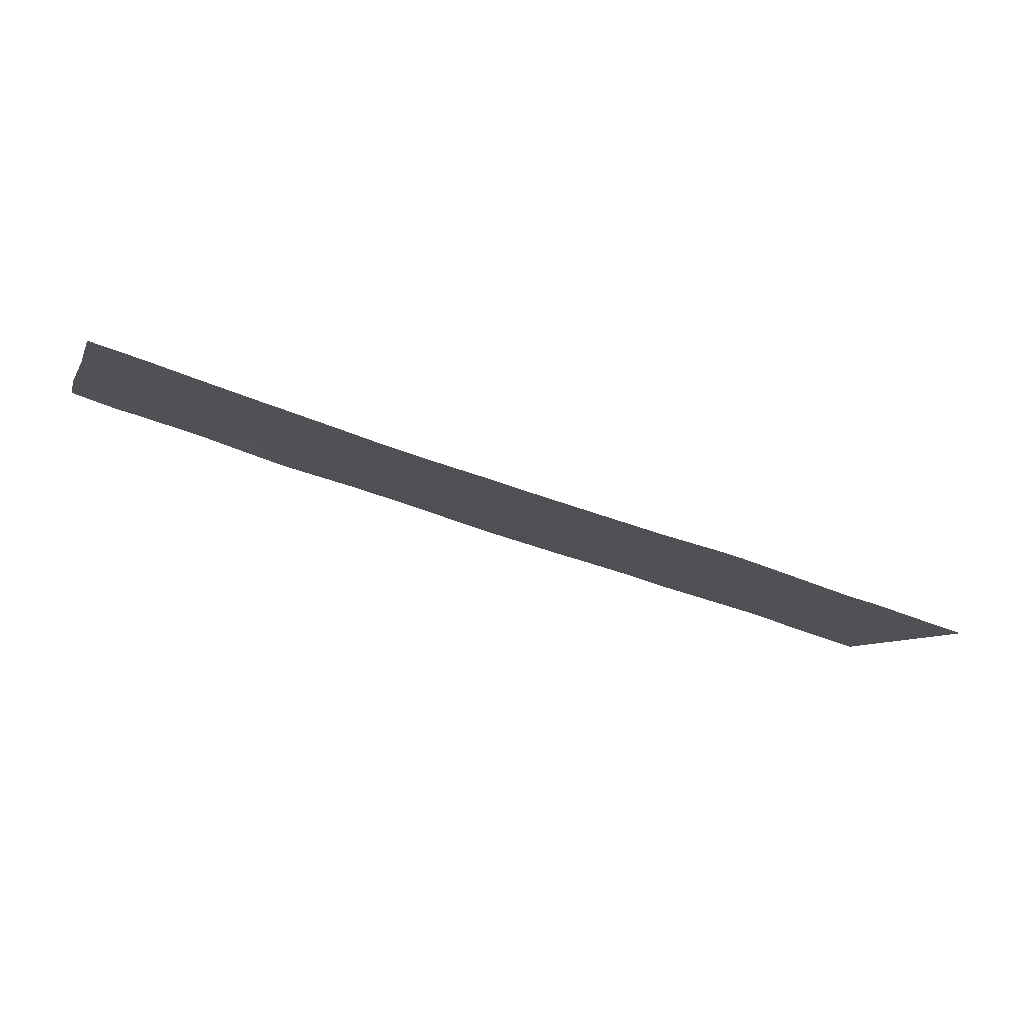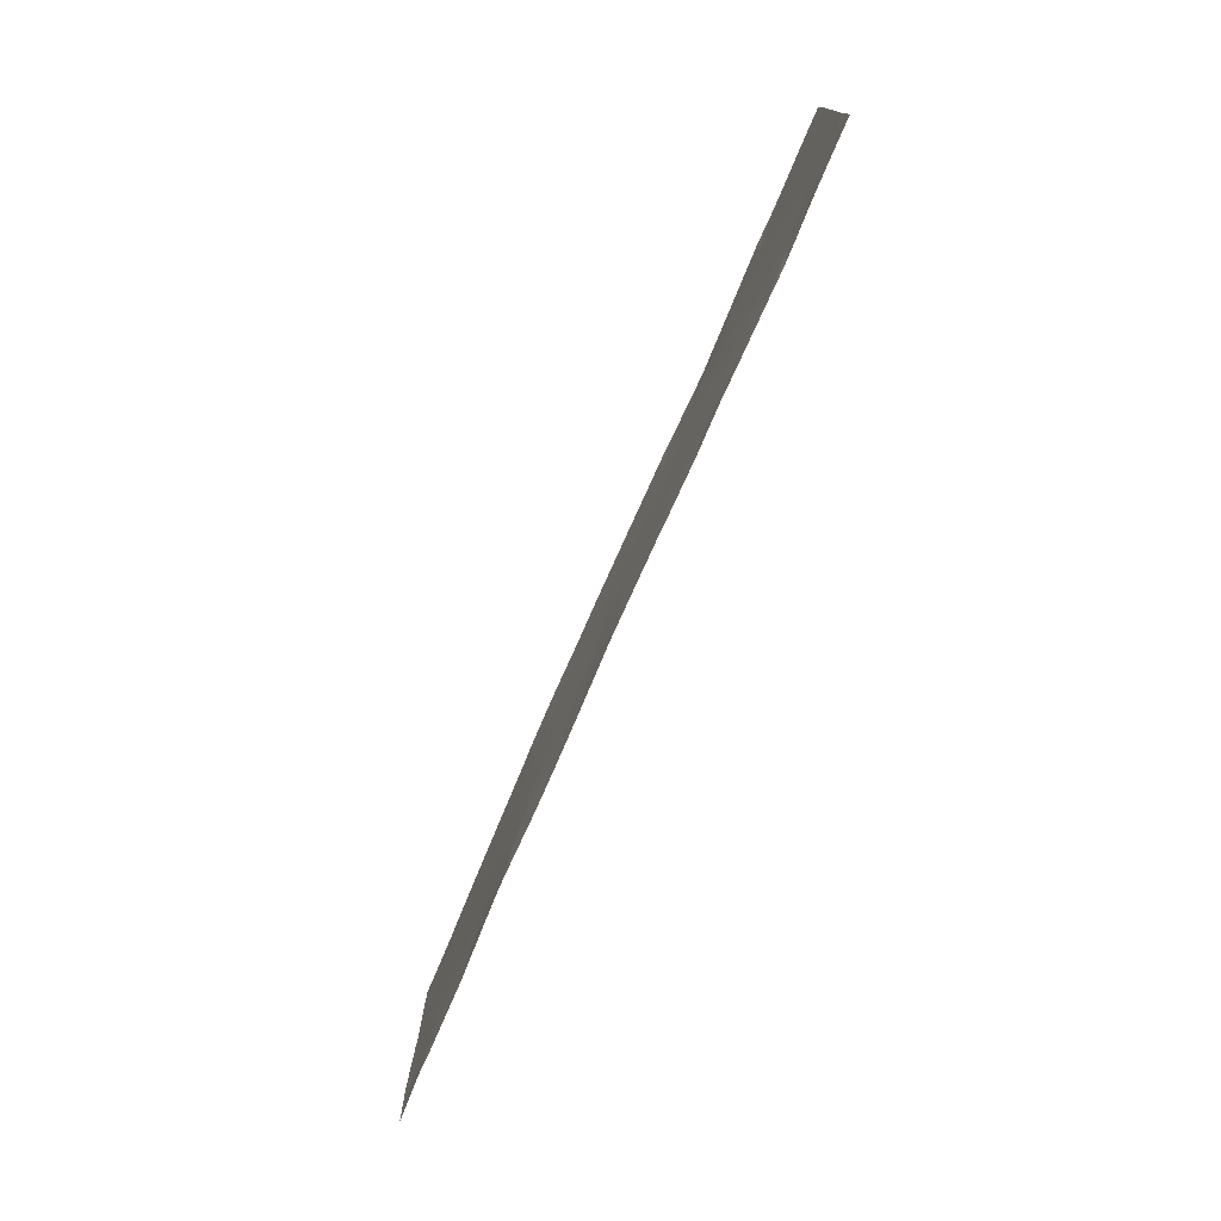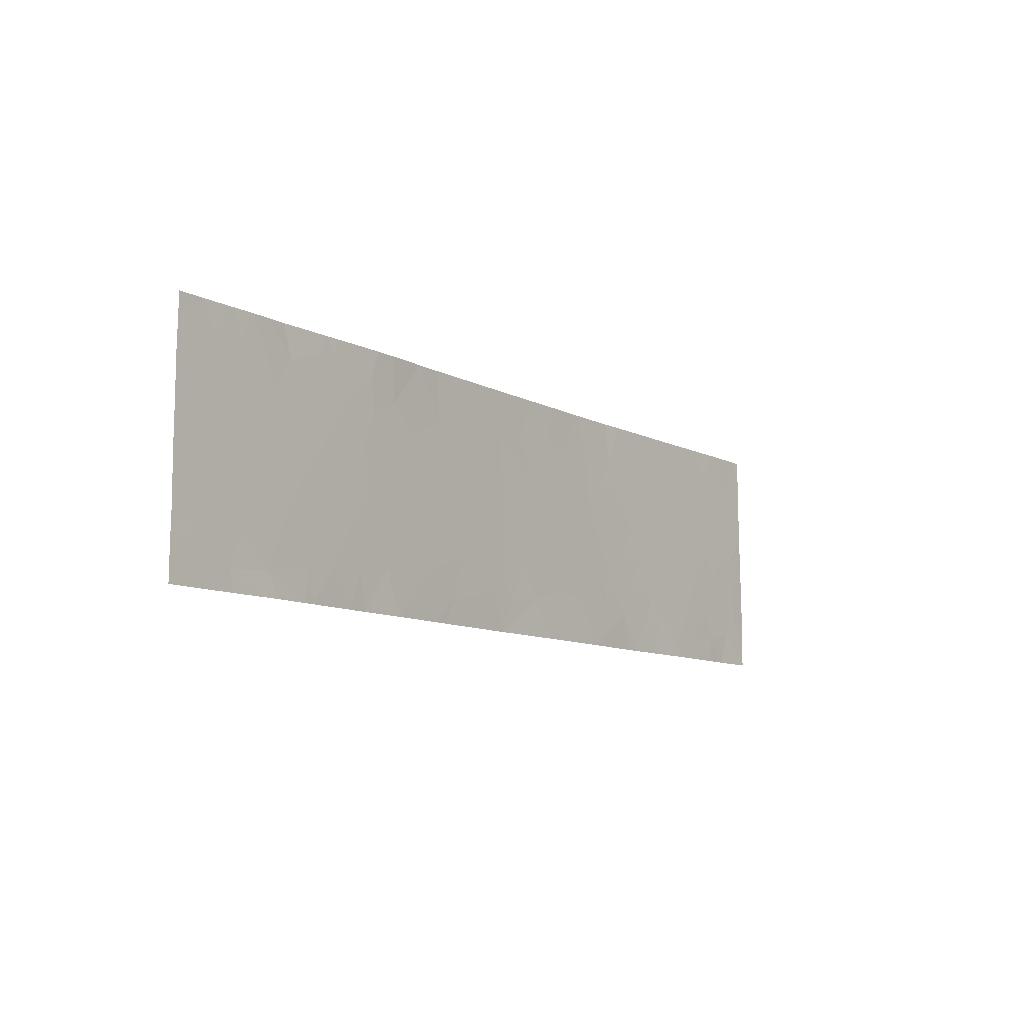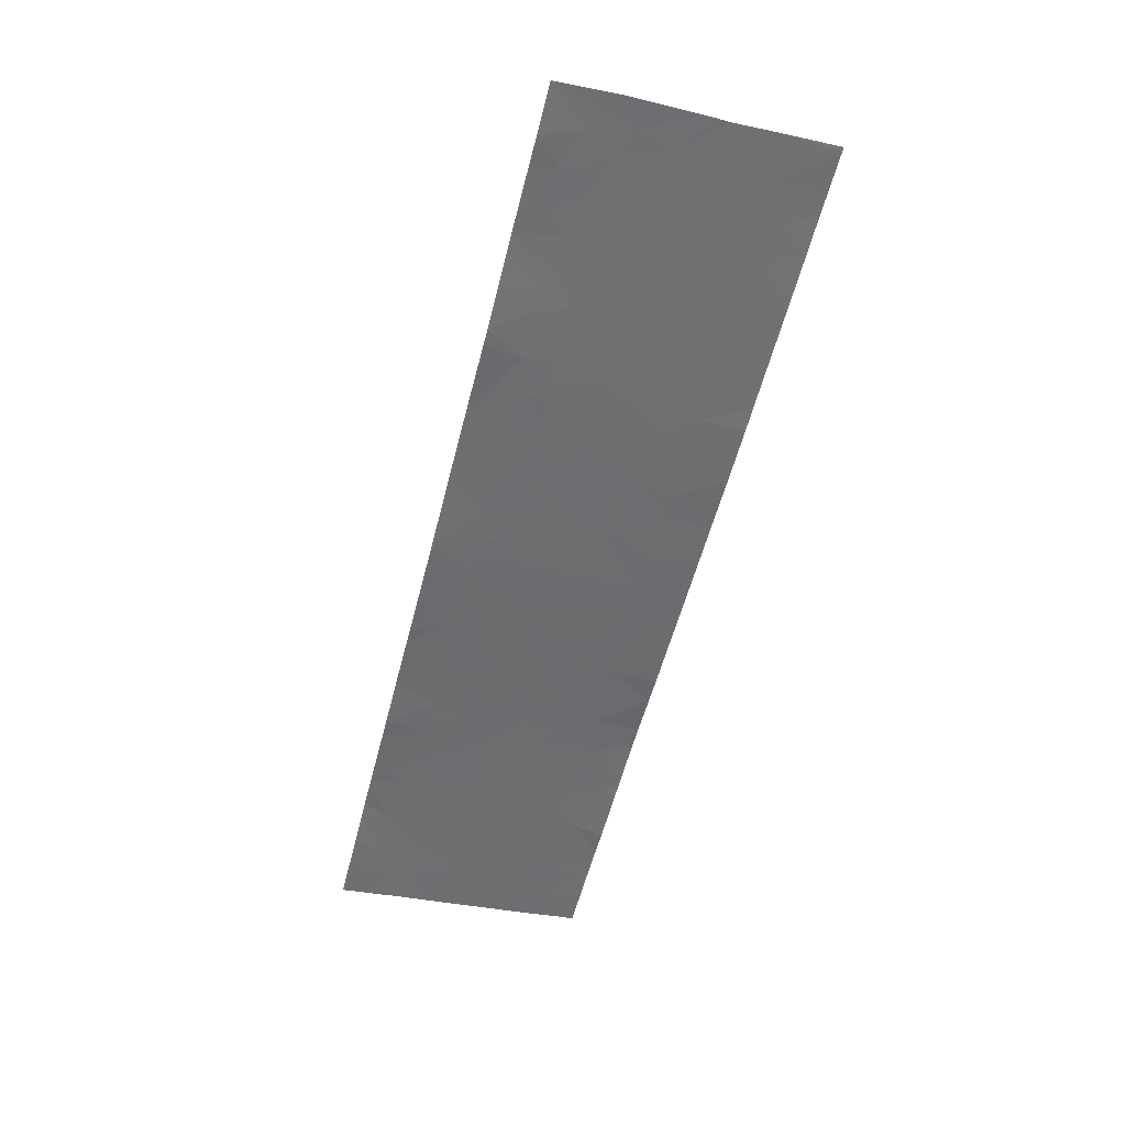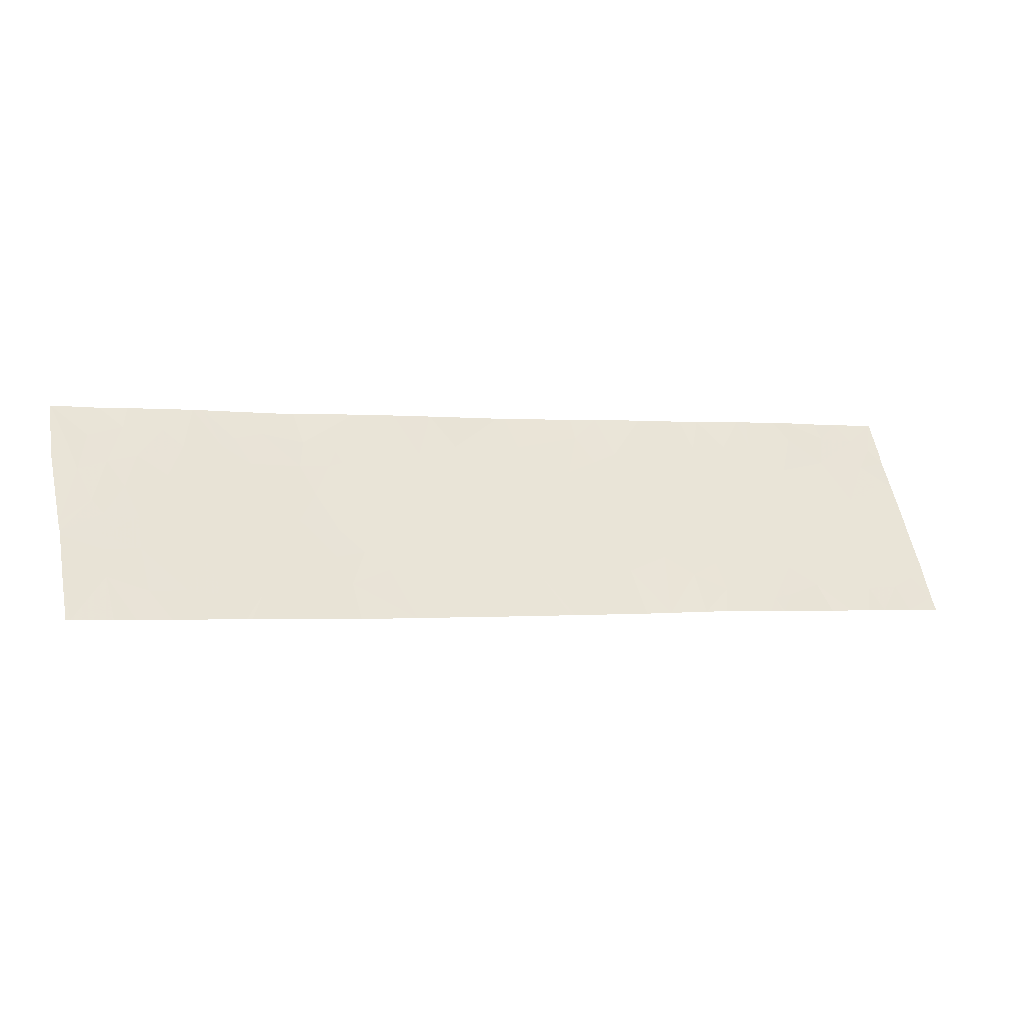
<metadata>
{"format":"obj","ext":"obj","renderer":"f3d","projection":"perspective","resolution":1024,"background":"white","views":[{"elev":-7.6,"azim":-15.9,"up":"+Y"},{"elev":-75.3,"azim":50.9,"up":"+Z"},{"elev":-10.2,"azim":112.0,"up":"+Z"},{"elev":-38.7,"azim":-104.6,"up":"+Y"},{"elev":56.1,"azim":-10.5,"up":"+Y"}]}
</metadata>
<code>
v 35.53 57.51 20.34
v 35.08 57.64 20.33
v 35.52 57.51 20.51
v 41.37 55.83 20.44
v 41.07 55.91 20.86
v 40.9 55.96 20.26
v 41.5 55.78 18.46
v 41.37 55.82 18.46
v 41.38 55.82 18.76
v 38.7 56.56 20.78
v 38.93 56.49 21.46
v 39.12 56.45 20.46
v 39.19 56.42 20.96
v 41.92 55.68 20.24
v 41.66 55.76 20.83
v 38.44 56.64 20.53
v 38.73 56.56 20.49
v 44.14 55.07 19.25
v 44.35 55.01 18.74
v 44.71 54.9 19.12
v 37.07 57.04 21.46
v 37.21 57 21.13
v 37.29 56.98 21.46
v 40.03 56.19 19.33
v 40.47 56.07 19.63
v 39.99 56.2 19.72
v 37.74 56.84 20.07
v 37.37 56.95 20.18
v 37.18 57.01 19.75
v 37.55 56.9 19.69
v 39.31 56.4 19.06
v 38.86 56.52 19.06
v 39 56.48 19.38
v 36.42 57.24 20.04
v 35.93 57.38 20.04
v 35.81 57.42 19.62
v 36.3 57.27 19.45
v 35.54 57.5 20.89
v 43.67 55.2 18.46
v 43.11 55.35 18.46
v 42.95 55.4 18.9
v 43.38 55.28 18.88
v 35.03 57.64 19.2
v 35.07 57.64 20.15
v 35.3 57.56 19.38
v 41.32 55.84 19.76
v 40.91 55.95 19.79
v 41.19 55.88 19.31
v 42.88 55.42 19.73
v 43.16 55.34 19.32
v 42.65 55.48 19.34
v 38.63 56.58 20.18
v 42.84 55.44 21.12
v 43.22 55.33 20.75
v 42.8 55.45 20.73
v 40.69 56.01 19.98
v 41.72 55.74 21.46
v 42.03 55.66 21.46
v 42.47 55.54 20.9
v 42.53 55.52 20.55
v 42.14 55.63 20.63
v 38.35 56.66 19.21
v 38.18 56.71 19.26
v 38.29 56.68 19.04
v 43.75 55.18 18.87
v 43.73 55.18 19.3
v 42.53 55.51 18.98
v 44.83 54.87 20.76
v 45.16 54.77 21.1
v 45.3 54.73 20.67
v 39.59 56.32 19.85
v 39.32 56.39 19.63
v 39.65 56.3 19.52
v 40.28 56.12 18.87
v 40.45 56.08 19.14
v 41.71 55.73 18.46
v 44.31 55.02 20.7
v 44.62 54.93 20.21
v 44.09 55.08 20.23
v 40.77 55.99 21.46
v 39.95 56.21 21.46
v 40.1 56.17 20.91
v 40.51 56.06 20.89
v 39.08 56.47 18.46
v 39.54 56.33 18.46
v 41.56 55.78 19.15
v 35.2 57.59 18.98
v 35.44 57.52 18.88
v 37.58 56.89 20.67
v 38.19 56.71 20.21
v 38.12 56.73 20.6
v 36.82 57.12 21.14
v 37 57.06 21.46
v 37.08 57.04 20.66
v 43.8 55.17 18.46
v 44.4 54.99 19.73
v 44.96 54.83 19.73
v 40.75 55.99 19.29
v 40.48 56.07 20.23
v 39.84 56.25 20.4
v 39.43 56.36 20.16
v 37.27 56.98 19.25
v 36.77 57.13 19.42
v 36.95 57.08 19
v 37.94 56.78 21.03
v 37.99 56.77 21.46
v 38.25 56.69 20.98
v 45.13 54.78 20.15
v 42.21 55.6 19.21
v 40.5 56.05 18.46
v 40.43 56.07 18.46
v 40.6 56.03 18.92
v 45.62 54.64 20.25
v 45.62 54.64 19.98
v 35.08 57.64 20.27
v 35.44 57.53 19.82
v 42.75 55.48 21.46
v 43.34 55.3 21.46
v 42.32 55.58 20.17
v 42.59 55.5 20.02
v 42.24 55.59 19.86
v 43.45 55.27 21.26
v 43.68 55.2 21.21
v 43.77 55.17 20.8
v 42.49 55.55 21.46
v 38.93 56.5 19.8
v 38.57 56.6 19.34
v 41.81 55.71 19.52
v 35.56 57.5 20.02
v 35.63 57.47 19.26
v 44.45 54.98 21.16
v 44.78 54.88 21.12
v 36.93 57.08 20.25
v 37.91 56.78 18.9
v 37.84 56.81 19.27
v 36.78 57.13 18.46
v 37.22 56.99 18.46
v 37.44 56.93 18.79
v 37.11 57.03 18.87
v 42.87 55.41 18.46
v 42.93 55.41 20.34
v 37.66 56.85 18.46
v 39.52 56.33 20.95
v 35.93 57.38 20.5
v 43.54 55.24 20.27
v 42.59 55.5 19.64
v 45.26 54.74 18.73
v 45.48 54.68 18.88
v 45.27 54.74 19.18
v 35.08 57.64 20.85
v 35.14 57.63 21.46
v 38.13 56.73 19.07
v 43.88 55.14 19.76
v 44.84 54.87 18.7
v 45.61 54.64 19.1
v 43.36 55.29 19.77
v 45.42 54.7 20.96
v 36.4 57.24 21.07
v 35.98 57.37 21.07
v 36.6 57.18 20.61
v 42.23 55.6 19.57
v 38.28 56.68 21.46
v 37.97 56.77 19.69
v 38.34 56.67 19.62
v 36.51 57.21 19.02
v 36.29 57.27 18.77
v 35.84 57.4 18.75
v 35.97 57.37 19.17
v 44.08 55.08 21.06
v 41.37 55.83 20.71
v 36.66 57.17 18.46
v 39.51 56.34 21.46
v 45.1 54.79 18.46
v 40.82 55.98 21.46
v 44.8 54.88 18.46
v 39.79 56.26 18.93
v 45.62 54.64 18.46
v 44.2 55.07 18.46
v 45.62 54.64 20.82
v 43.52 55.25 21.46
v 43.58 55.23 21.46
v 44.67 54.92 21.46
v 45.62 54.64 18.46
v 45.62 54.64 18.46
v 45.62 54.64 18.94
v 44.4 55.01 18.46
v 45.61 54.64 21.26
v 45.62 54.64 21.46
v 45.24 54.75 21.46
v 44.89 54.85 21.46
v 44.43 54.99 21.46
v 43.49 55.26 21.46
v 41.85 55.7 19.02
v 45.62 54.64 19.51
v 42.3 55.58 18.46
v 40.86 55.97 21.46
v 38.59 56.61 18.46
v 44.17 55.05 21.46
v 35.91 57.38 18.46
v 36.47 57.22 18.46
v 35.04 57.64 18.47
v 35.04 57.64 18.46
v 35.04 57.64 18.46
v 36.2 57.3 21.46
v 35.09 57.64 21.46
v 40.41 56.08 18.46
v 35.05 57.64 18.46
v 36.88 57.1 21.46
v 35.58 57.47 18.46
v 35.82 57.42 21.46
v 37.59 56.89 21.09
v 35.59 57.49 21.46
v 37.84 56.8 18.46
f 3 2 1
f 6 4 5
f 9 8 7
f 13 11 10
f 10 12 13
f 15 4 14
f 10 16 17
f 20 18 19
f 23 21 22
f 26 24 25
f 30 27 28
f 28 29 30
f 33 32 31
f 37 34 35
f 35 36 37
f 3 38 2
f 42 40 39
f 42 41 40
f 45 44 43
f 48 46 47
f 51 50 49
f 17 16 52
f 55 54 53
f 6 56 47
f 15 58 57
f 61 60 59
f 64 62 63
f 42 39 65
f 42 65 66
f 66 50 42
f 41 51 67
f 70 69 68
f 73 71 72
f 24 74 75
f 75 25 24
f 9 7 76
f 79 78 77
f 83 80 81
f 81 82 83
f 31 84 85
f 25 47 56
f 48 9 86
f 45 87 88
f 91 89 27
f 27 90 91
f 93 92 22
f 94 89 22
f 65 39 95
f 33 31 72
f 97 78 96
f 50 51 41
f 98 47 25
f 98 48 47
f 25 56 99
f 12 101 100
f 104 102 103
f 107 106 105
f 26 71 73
f 26 100 71
f 78 68 77
f 108 78 97
f 67 51 109
f 112 111 110
f 108 114 113
f 113 70 108
f 116 115 44
f 44 45 116
f 53 118 117
f 112 48 98
f 59 60 55
f 121 120 119
f 124 123 122
f 122 54 124
f 53 122 118
f 53 54 122
f 53 117 125
f 33 126 127
f 64 127 62
f 20 96 18
f 20 97 96
f 48 86 128
f 116 36 129
f 45 88 130
f 116 129 115
f 29 102 30
f 77 132 131
f 77 68 132
f 133 103 29
f 133 34 103
f 48 128 46
f 135 134 63
f 139 136 137
f 137 138 139
f 37 103 34
f 41 140 40
f 133 29 28
f 141 120 49
f 12 17 52
f 138 137 142
f 143 82 81
f 143 100 82
f 144 38 3
f 141 145 54
f 73 72 31
f 9 110 8
f 146 120 121
f 146 49 120
f 149 147 148
f 38 150 2
f 38 151 150
f 63 152 64
f 96 78 79
f 79 153 96
f 146 51 49
f 14 61 15
f 20 19 154
f 149 148 155
f 145 156 153
f 70 157 69
f 144 158 159
f 144 160 158
f 146 121 161
f 161 51 146
f 61 59 58
f 58 15 61
f 107 162 106
f 101 72 71
f 71 100 101
f 164 163 63
f 37 165 103
f 168 167 166
f 6 47 46
f 46 4 6
f 14 46 128
f 14 4 46
f 160 92 158
f 144 159 38
f 124 77 169
f 5 4 170
f 104 171 136
f 136 139 104
f 15 5 170
f 89 28 27
f 13 172 11
f 13 143 172
f 130 88 167
f 167 168 130
f 12 52 126
f 147 154 173
f 63 62 127
f 36 168 37
f 83 174 80
f 50 41 42
f 175 173 154
f 112 110 9
f 9 48 112
f 45 43 87
f 73 31 176
f 176 24 73
f 147 173 177
f 178 19 95
f 70 113 179
f 24 176 74
f 36 35 129
f 61 119 60
f 61 14 119
f 143 12 100
f 90 163 164
f 164 52 90
f 181 180 123
f 132 182 131
f 133 28 89
f 89 94 133
f 148 177 183
f 148 147 177
f 185 183 184
f 185 148 183
f 112 74 111
f 178 186 19
f 186 154 19
f 186 175 154
f 189 187 188
f 189 69 187
f 189 190 69
f 155 148 185
f 132 69 190
f 190 182 132
f 182 191 131
f 179 187 157
f 69 157 187
f 18 66 65
f 12 10 17
f 192 122 180
f 180 122 123
f 193 86 9
f 128 86 193
f 97 194 114
f 97 149 194
f 20 149 97
f 108 68 78
f 108 70 68
f 70 179 157
f 109 128 193
f 139 138 102
f 68 69 132
f 67 195 140
f 140 41 67
f 67 193 195
f 67 109 193
f 116 130 36
f 116 45 130
f 15 170 4
f 33 72 126
f 143 13 12
f 14 121 119
f 163 135 63
f 145 153 79
f 124 79 77
f 124 145 79
f 98 25 75
f 75 112 98
f 77 131 169
f 112 75 74
f 14 128 121
f 101 126 72
f 101 12 126
f 5 57 196
f 5 15 57
f 32 197 84
f 84 31 32
f 169 131 191
f 191 198 169
f 166 167 199
f 199 200 166
f 198 181 123
f 123 169 198
f 122 192 118
f 171 166 200
f 91 105 89
f 91 107 105
f 107 91 16
f 149 155 194
f 144 3 1
f 35 34 144
f 193 76 195
f 193 9 76
f 26 25 99
f 99 100 26
f 59 125 58
f 59 53 125
f 59 55 53
f 124 169 123
f 126 164 127
f 126 52 164
f 168 166 165
f 165 37 168
f 104 139 102
f 1 2 115
f 115 129 1
f 30 163 27
f 63 127 164
f 176 31 85
f 138 134 135
f 135 102 138
f 16 90 52
f 94 22 92
f 92 160 94
f 94 160 133
f 165 166 171
f 203 201 202
f 159 158 204
f 151 205 150
f 66 18 153
f 109 161 128
f 109 51 161
f 74 206 111
f 143 81 172
f 26 73 24
f 100 99 83
f 100 83 82
f 176 85 206
f 206 74 176
f 5 196 174
f 5 174 83
f 21 93 22
f 87 207 88
f 87 203 207
f 208 92 93
f 209 167 88
f 207 209 88
f 199 167 209
f 87 43 201
f 201 203 87
f 210 159 204
f 158 92 208
f 208 204 158
f 23 211 106
f 23 22 211
f 138 142 134
f 151 38 212
f 38 159 210
f 210 212 38
f 33 127 32
f 128 161 121
f 6 99 56
f 160 34 133
f 6 83 99
f 6 5 83
f 18 96 153
f 108 97 114
f 49 50 156
f 156 66 153
f 156 50 66
f 105 106 211
f 211 89 105
f 107 16 10
f 104 165 171
f 104 103 165
f 90 27 163
f 89 211 22
f 103 102 29
f 30 135 163
f 30 102 135
f 20 154 147
f 147 149 20
f 134 213 197
f 197 64 134
f 63 134 152
f 152 134 64
f 141 54 55
f 130 168 36
f 65 95 19
f 19 18 65
f 16 91 90
f 64 197 32
f 32 127 64
f 35 1 129
f 35 144 1
f 107 11 162
f 107 10 11
f 134 142 213
f 144 34 160
f 60 141 55
f 60 119 120
f 120 141 60
f 54 145 124
f 145 49 156
f 145 141 49

</code>
